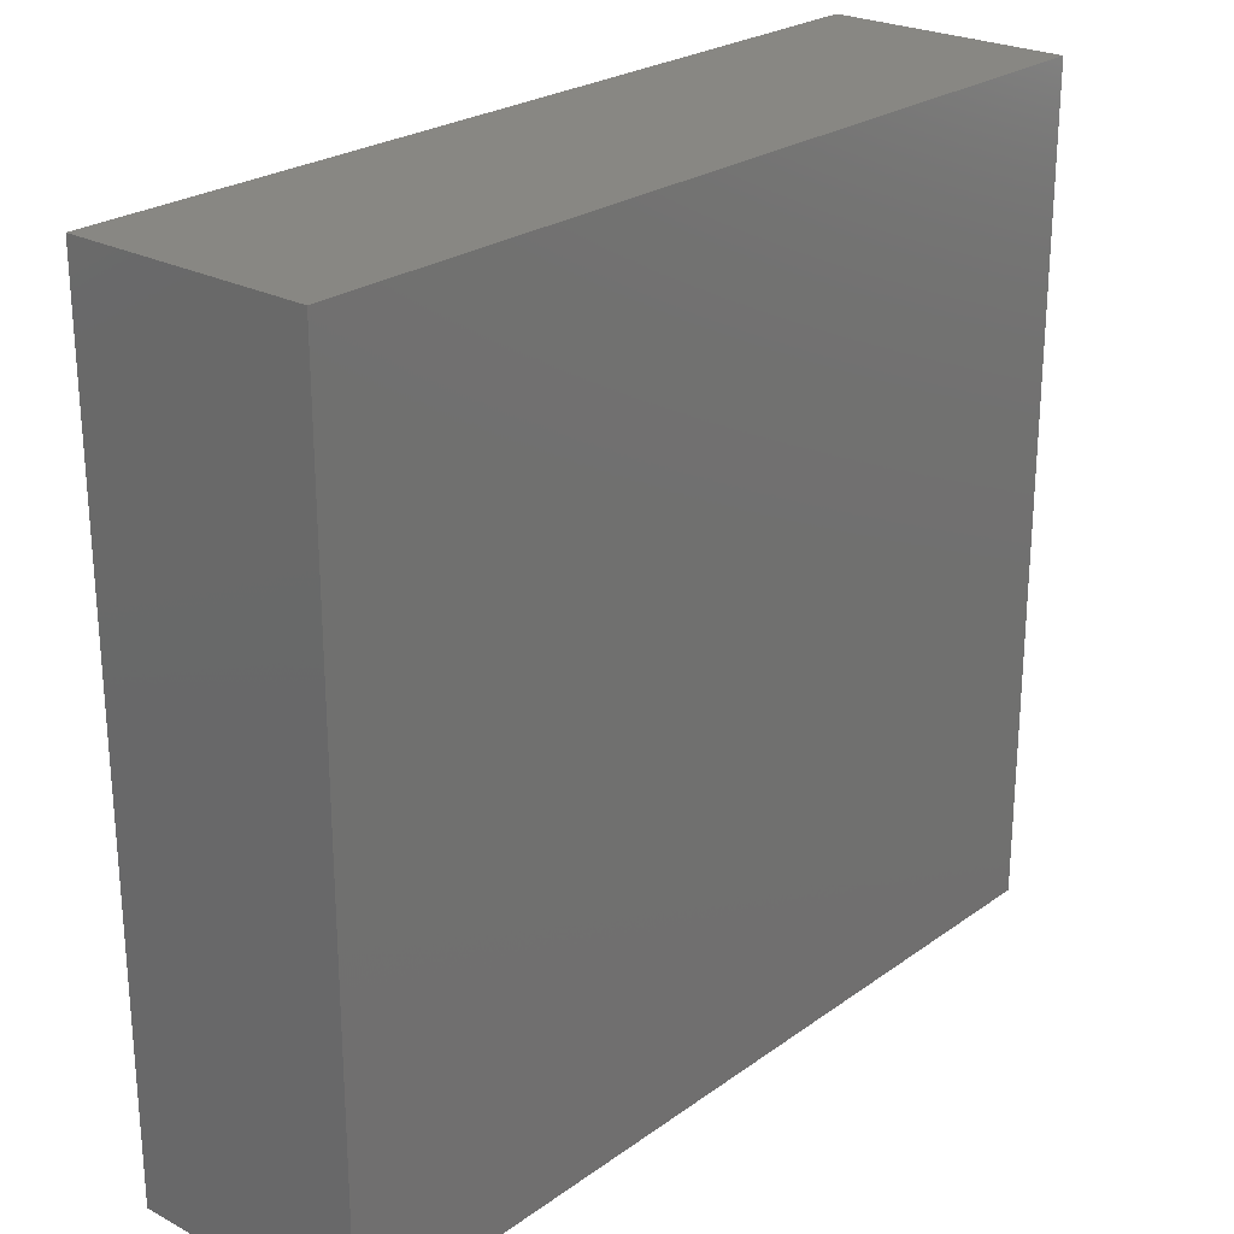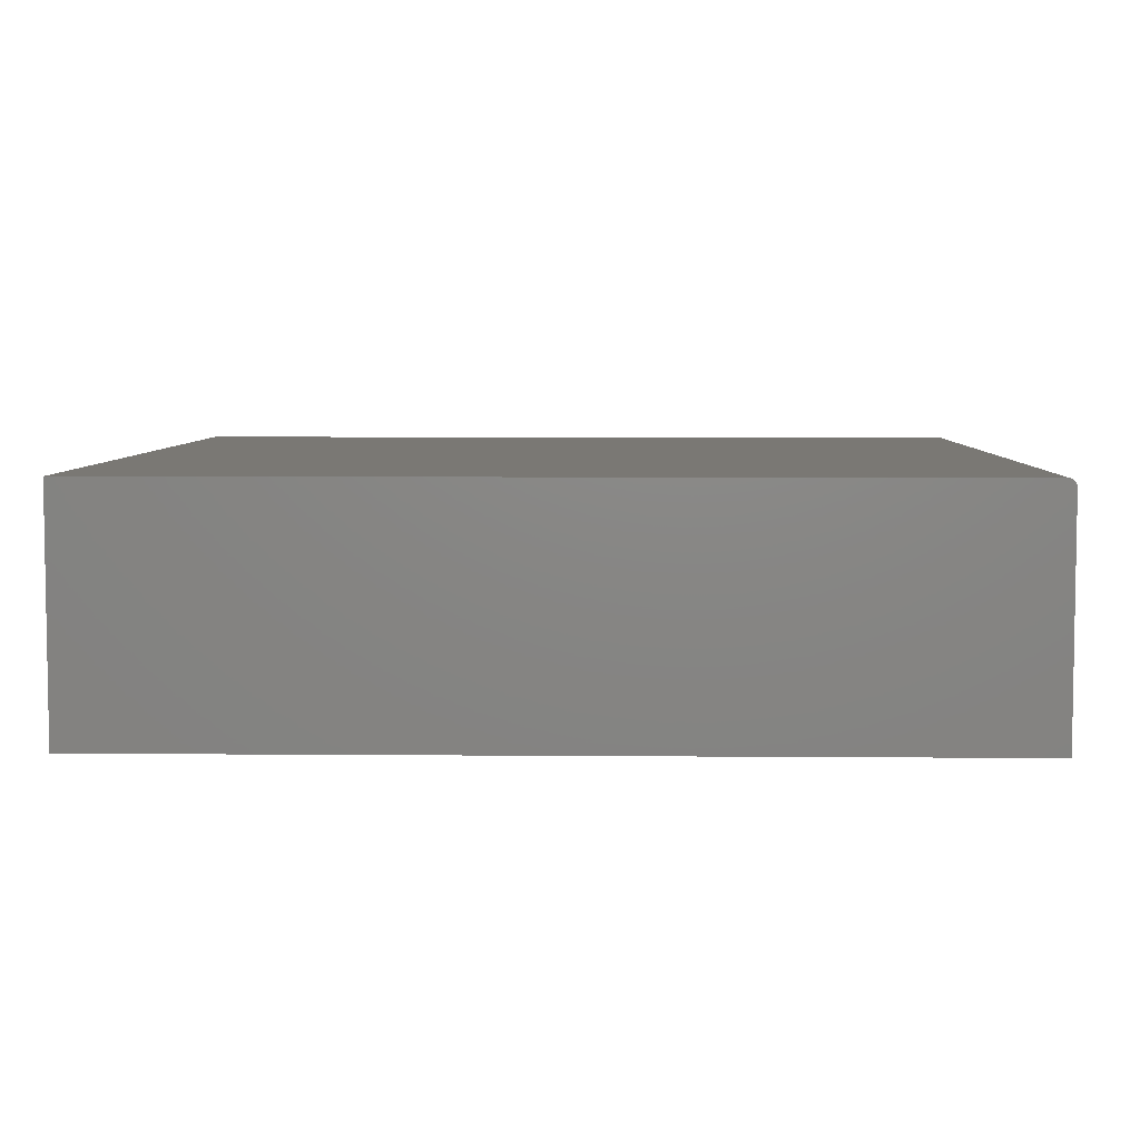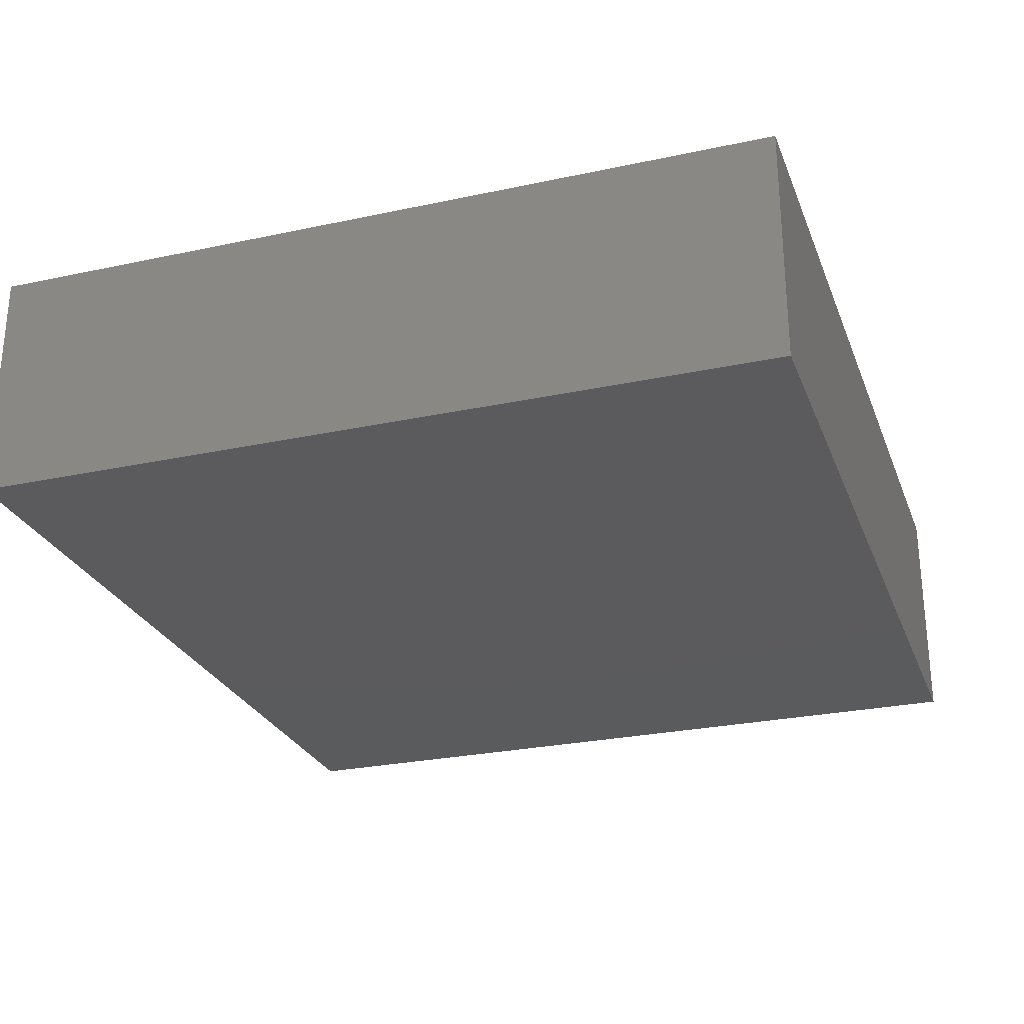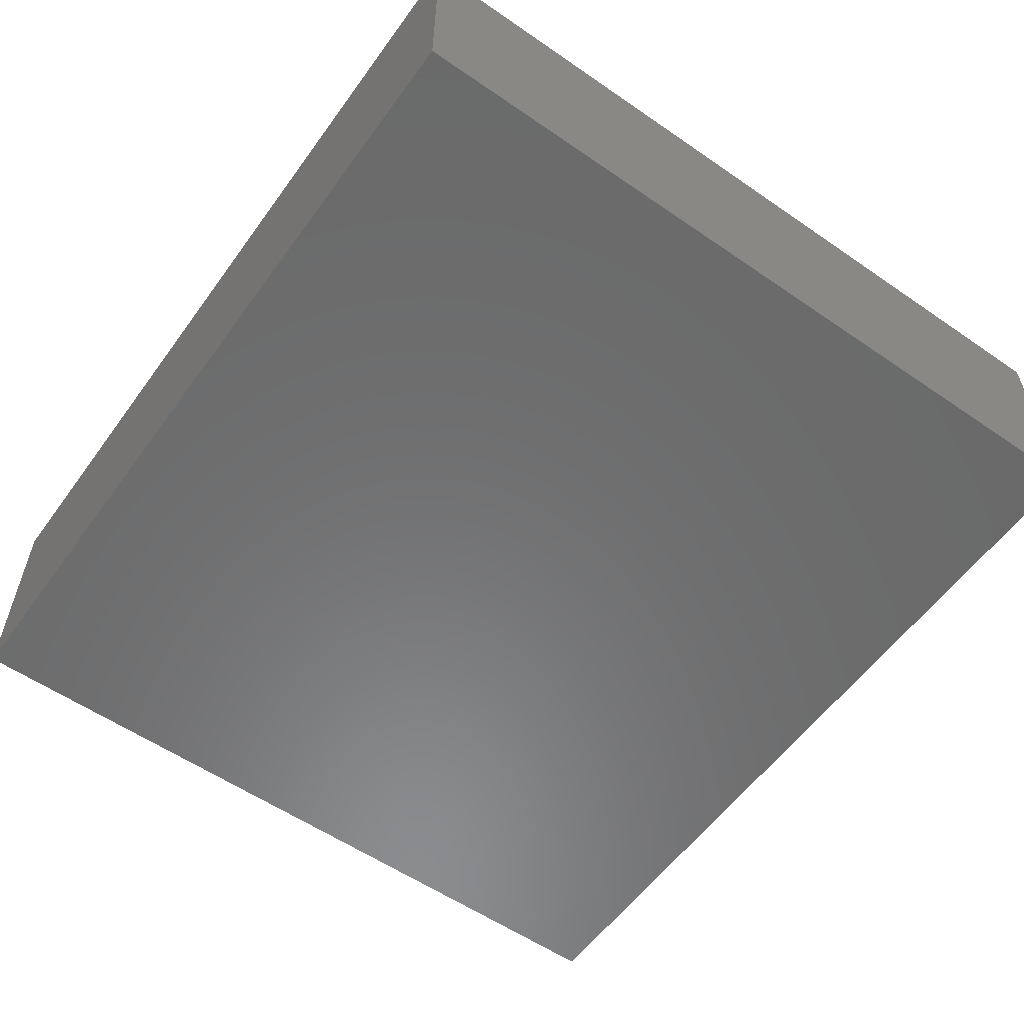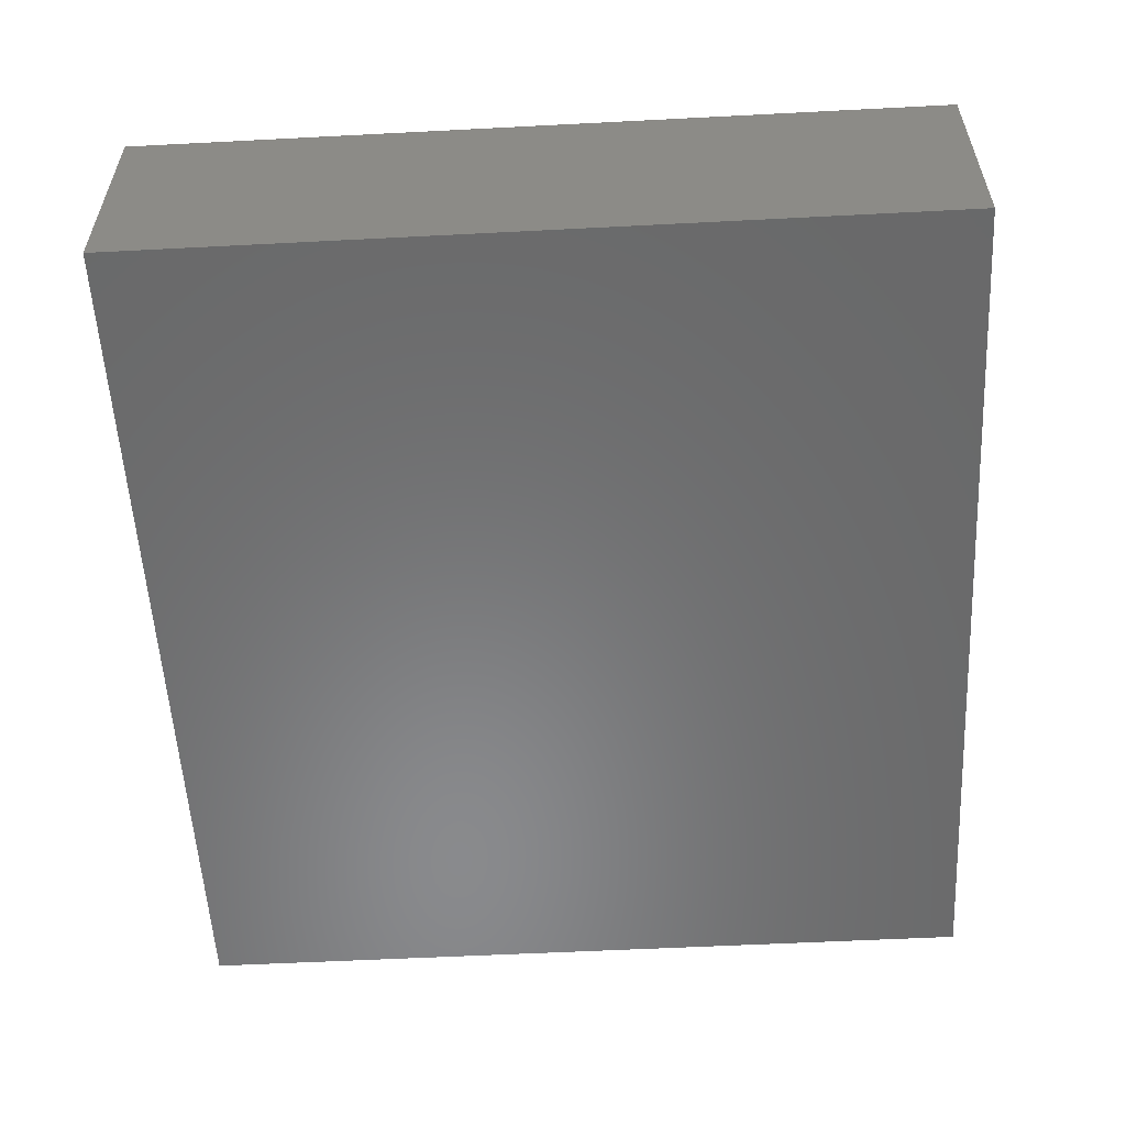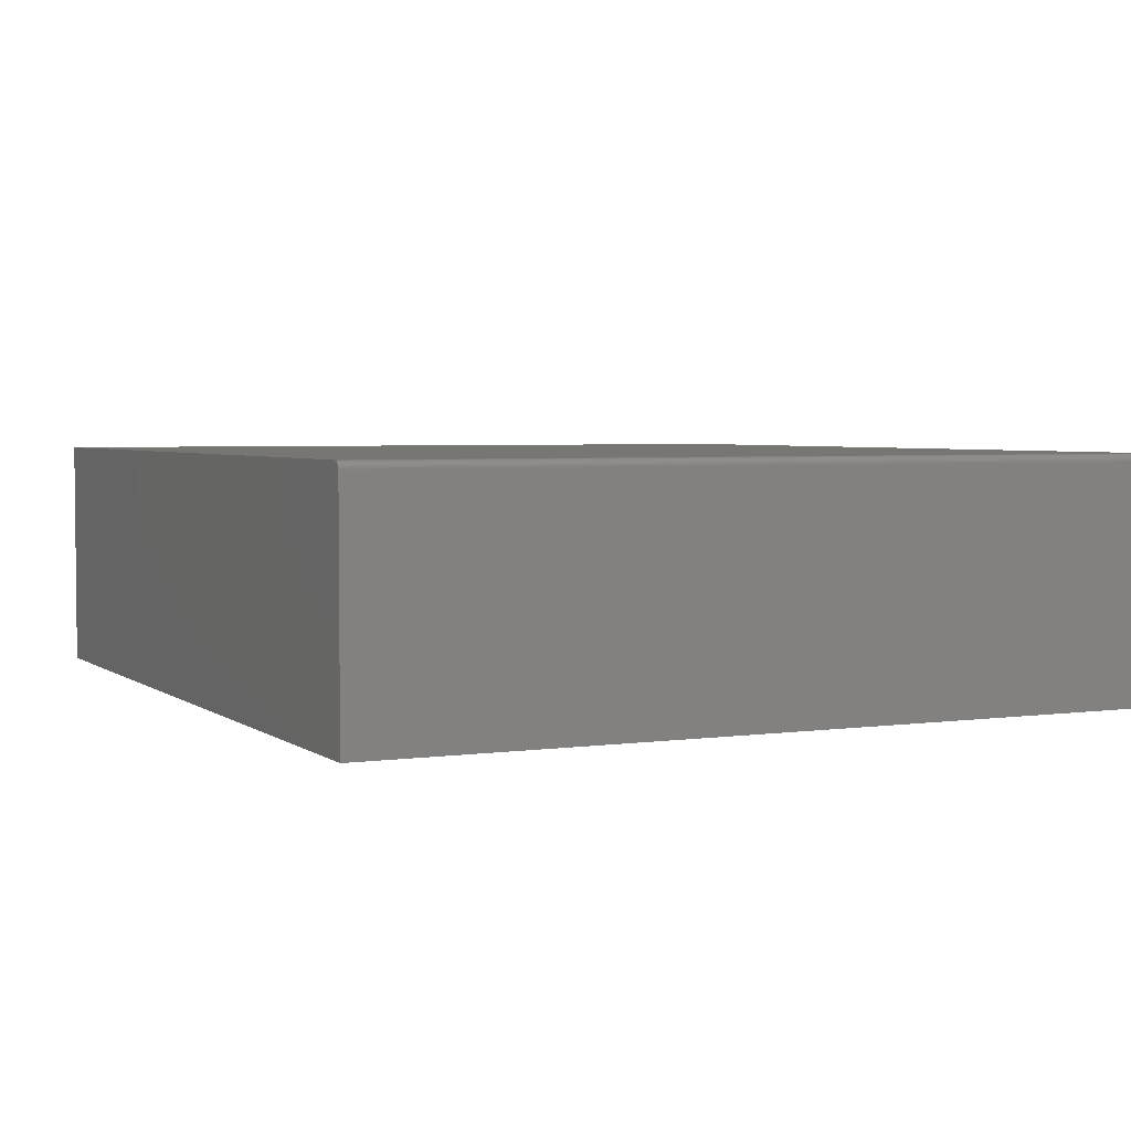
<metadata>
{"format":"stl","ext":"stl","renderer":"f3d","projection":"perspective","resolution":1024,"background":"white","views":[{"elev":24.7,"azim":-49.1,"up":"+Z"},{"elev":5.7,"azim":1.5,"up":"+Y"},{"elev":-26.7,"azim":-71.5,"up":"+Y"},{"elev":-57.2,"azim":54.4,"up":"+Y"},{"elev":-55.9,"azim":93.1,"up":"+Y"},{"elev":3.7,"azim":64.5,"up":"+Y"}]}
</metadata>
<code>
# stl→obj: 34 verts, 60 faces
v 0.5625 -0.01044 -0.02344
v -0.2656 -0.01044 -0.02344
v 0.5625 -0.2109 -0.02344
v -0.2656 -0.2031 -0.02344
v -0.2422 -0.2109 -0.02344
v -0.2422 -0.2109 0.75
v -0.2656 -0.2031 0.75
v 0.5625 -0.2109 0.75
v -0.2656 -0.01044 0.75
v 0.5625 -0.01044 0.75
v -0.2812 0 -0.03906
v -0.2812 4.971e-17 0.757
v 0.5703 4.727e-17 -0.03906
v 0.5703 9.698e-17 0.757
v 0.5747 -0.001317 0.757
v 0.5718 -0.0001501 0.757
v 0.5733 -0.0005947 0.757
v 0.5768 -0.003472 0.757
v 0.5781 -0.2344 0.757
v 0.5781 -0.007812 0.757
v 0.578 -0.006288 0.757
v 0.5775 -0.004823 0.757
v -0.2812 -0.2344 0.757
v 0.5758 -0.002288 0.757
v 0.5781 -0.2344 -0.03906
v 0.5781 -0.007812 -0.03906
v -0.2812 -0.2344 -0.03906
v 0.5718 -0.0001501 -0.03906
v 0.5733 -0.0005947 -0.03906
v 0.5747 -0.001317 -0.03906
v 0.5758 -0.002288 -0.03906
v 0.5768 -0.003472 -0.03906
v 0.5775 -0.004823 -0.03906
v 0.578 -0.006288 -0.03906
f 1 2 3
f 3 2 4
f 3 4 5
f 6 7 8
f 8 7 9
f 8 9 10
f 9 7 2
f 2 7 4
f 5 6 3
f 3 6 8
f 7 6 4
f 4 6 5
f 1 10 2
f 2 10 9
f 8 10 3
f 3 10 1
f 11 12 13
f 13 12 14
f 14 15 16
f 15 17 16
f 18 19 20
f 18 20 21
f 18 21 22
f 23 19 18
f 23 18 24
f 23 24 15
f 23 15 14
f 23 14 12
f 25 26 19
f 19 26 20
f 13 27 11
f 28 29 30
f 28 30 31
f 28 31 32
f 28 32 33
f 28 33 34
f 28 34 26
f 25 27 13
f 25 13 28
f 25 28 26
f 13 14 28
f 28 14 16
f 28 16 29
f 29 16 17
f 29 17 30
f 30 17 15
f 30 15 31
f 31 15 24
f 31 24 32
f 32 24 18
f 32 18 33
f 33 18 22
f 33 22 34
f 34 22 21
f 34 21 26
f 26 21 20
f 27 25 23
f 23 25 19
f 23 12 27
f 27 12 11

</code>
